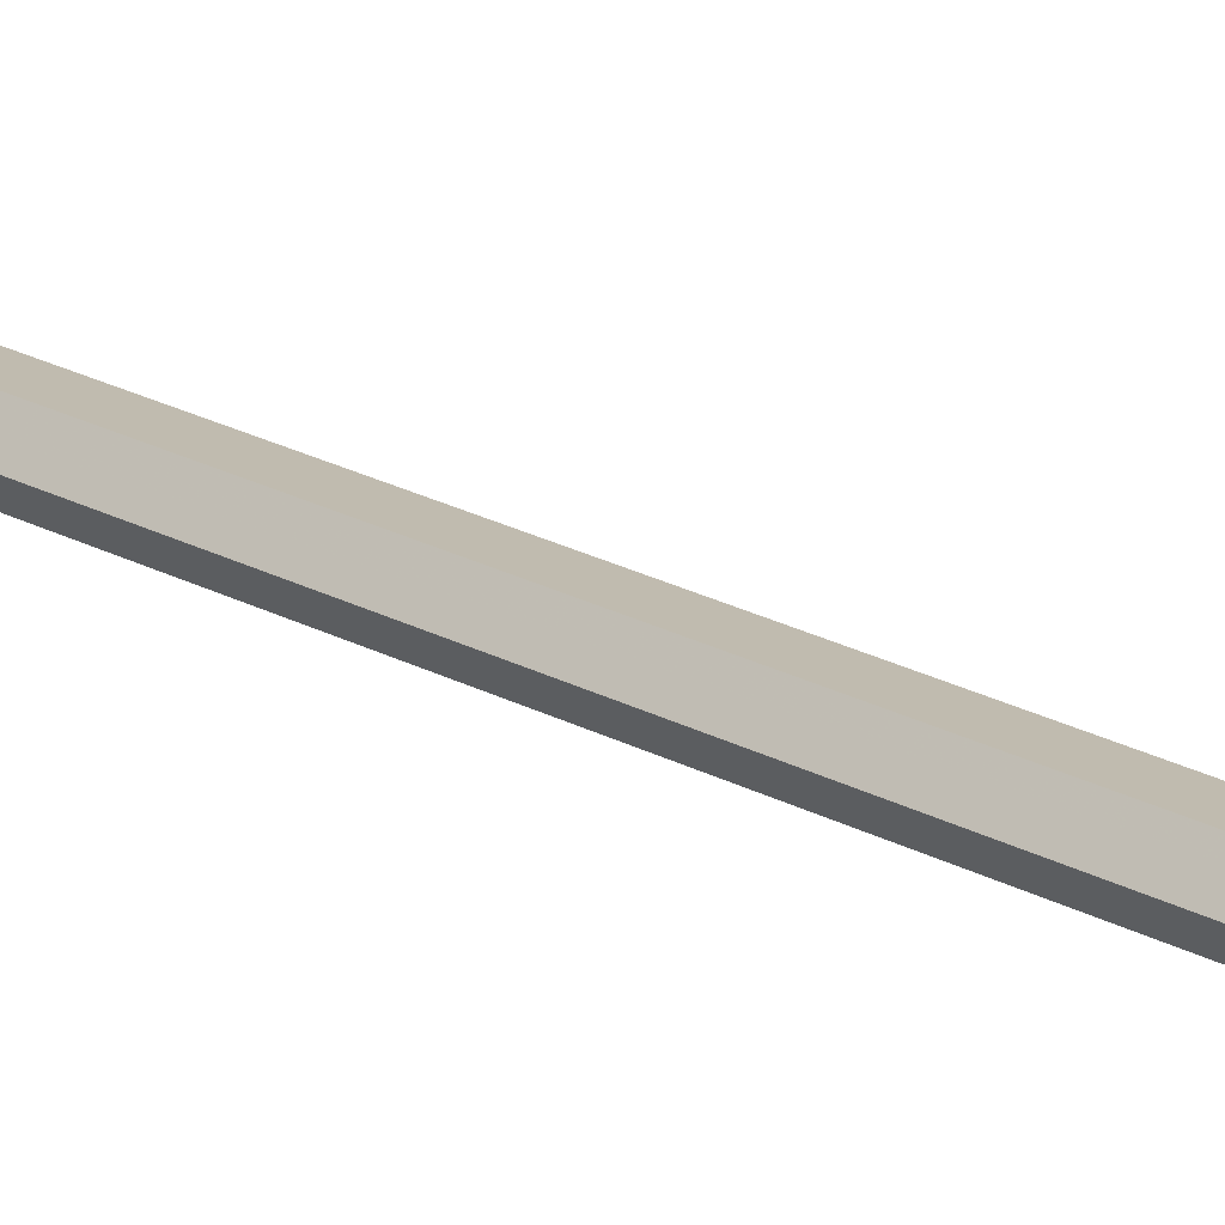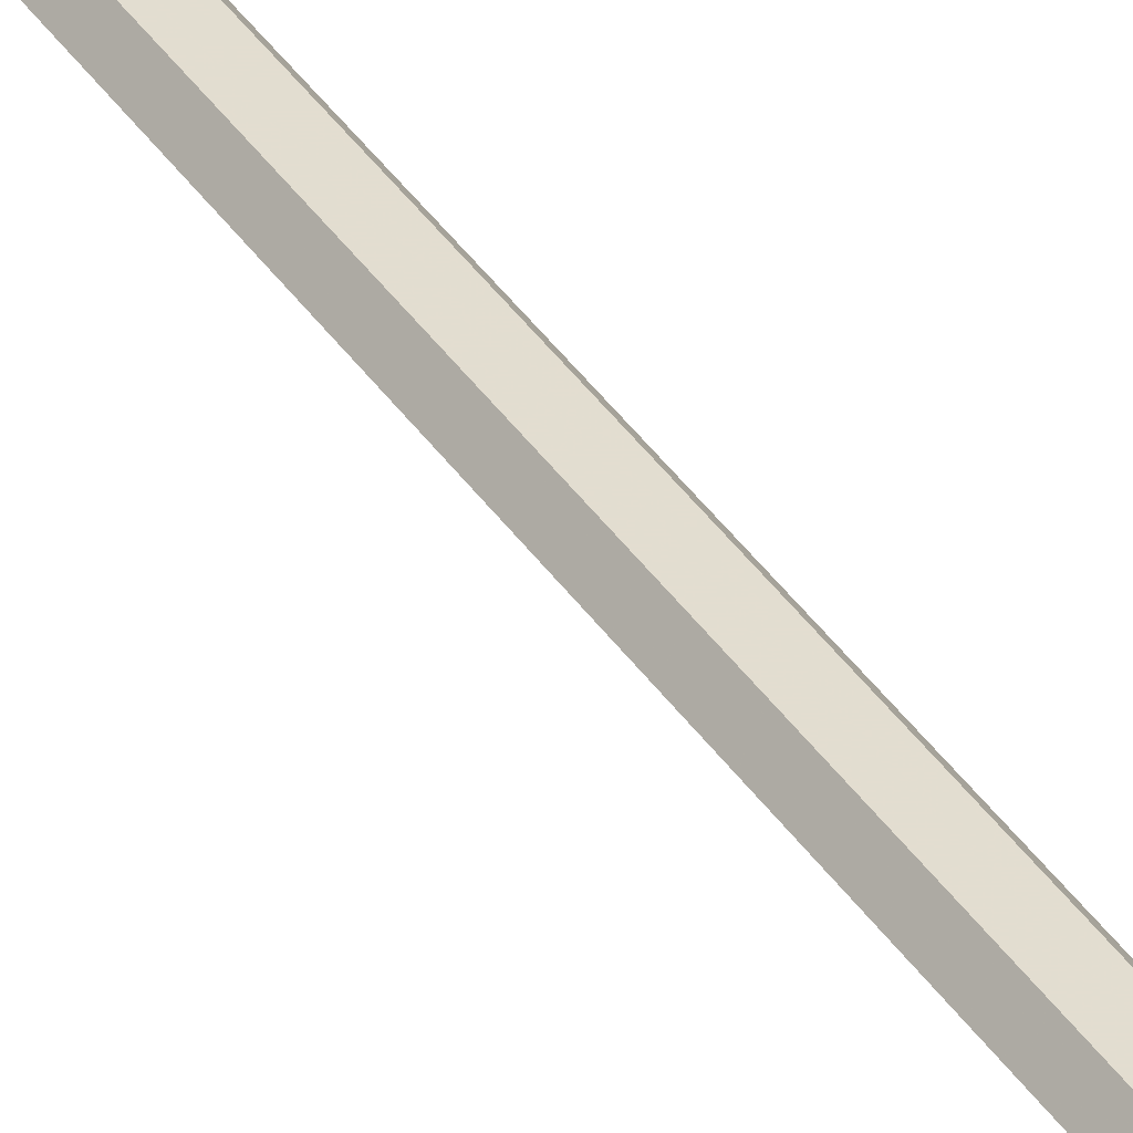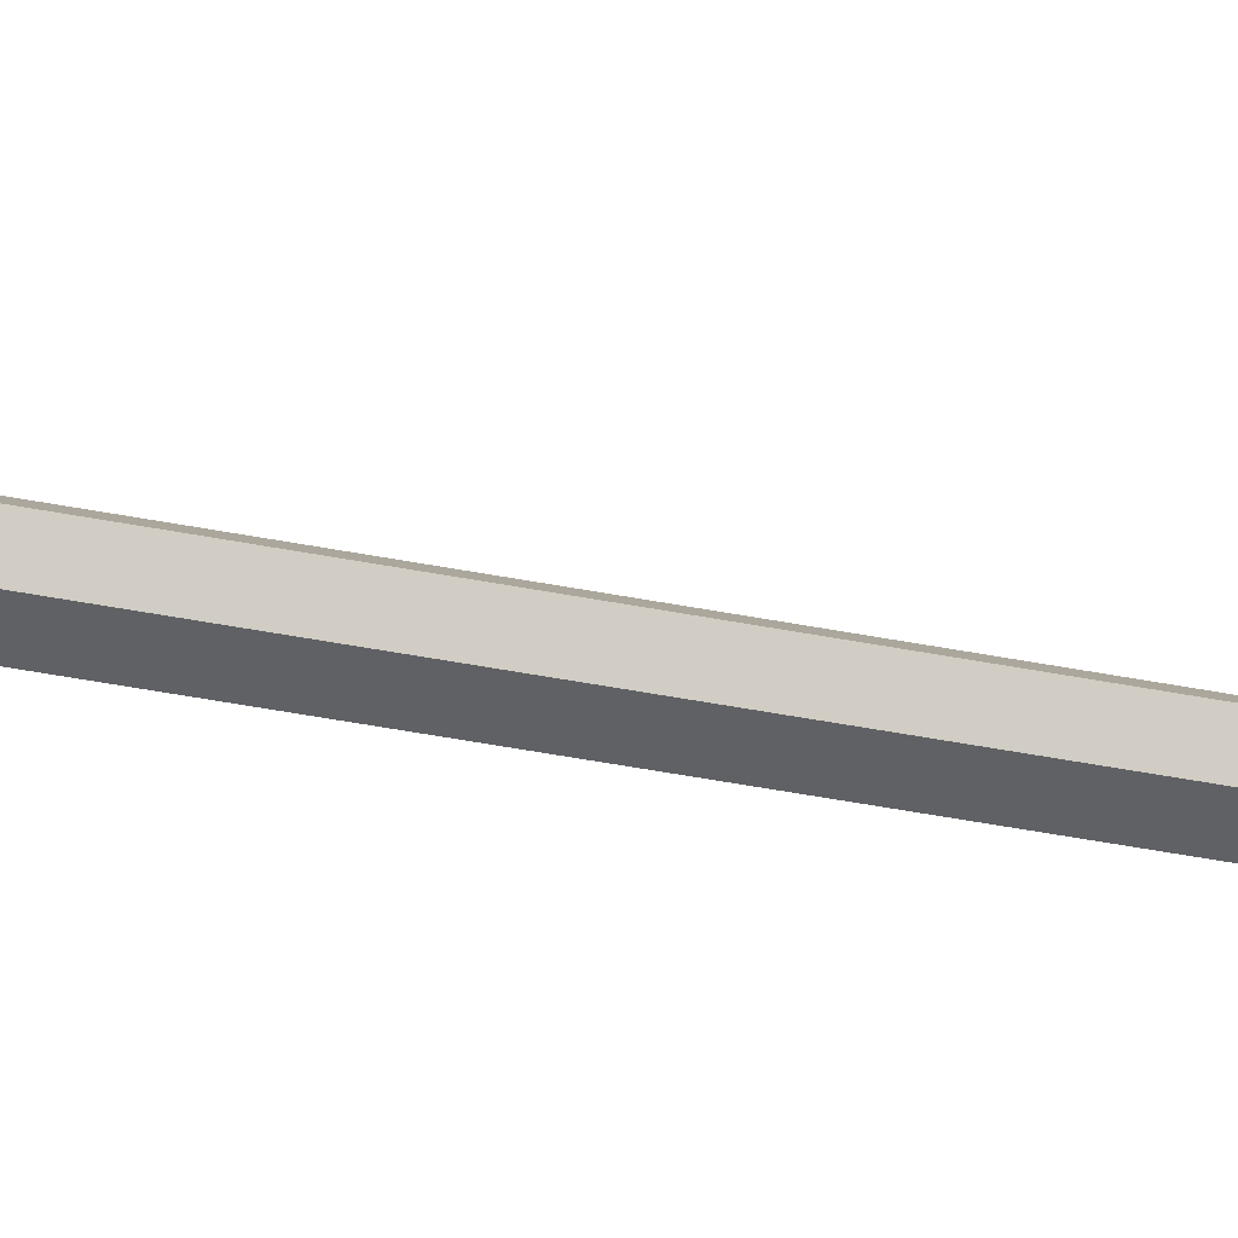
<metadata>
{"format":"obj","ext":"obj","renderer":"f3d","projection":"perspective","resolution":1024,"background":"white","views":[{"elev":16.2,"azim":142.2,"up":"+Z"},{"elev":35.4,"azim":-28.2,"up":"+Z"},{"elev":-45.6,"azim":-102.7,"up":"+Z"}]}
</metadata>
<code>
o Mesh_Mesh_KingdomPolea.000
v -0.1357 1.777 0.004861
v -0.05967 1.703 0.01078
v -0.07075 1.753 0.01078
v -0.1116 1.828 0.004861
v -0.1509 1.718 0.004861
v -0.05966 1.703 -0.0108
v -0.1357 1.777 -0.004883
v -0.1116 1.828 -0.004883
v -0.07075 1.753 -0.0108
v -0.1509 1.718 -0.004883
v -0.1509 1.718 -0.004883
v -0.1509 1.718 0.004861
v -0.1357 1.777 0.004861
v -0.1357 1.777 -0.004883
v -0.05966 1.703 -0.0108
v -0.05967 1.703 0.01078
v -0.05967 1.646 0.01078
v -0.05966 1.646 -0.0108
v -0.1561 1.654 0.004861
v -0.05967 1.646 0.01078
v -0.1455 1.517 0.004861
v -0.05967 1.573 0.01078
v -0.05967 1.496 0.01078
v -0.1388 1.383 0.004861
v -0.1441 1.244 0.004861
v -0.05967 1.42 0.01078
v -0.05966 1.646 -0.0108
v -0.1561 1.654 -0.004883
v -0.05966 1.573 -0.0108
v -0.1455 1.517 -0.004883
v -0.05966 1.496 -0.0108
v -0.1388 1.383 -0.004883
v -0.05966 1.42 -0.0108
v -0.1441 1.244 -0.004883
v -0.1388 1.383 0.004861
v -0.1388 1.383 -0.004883
v -0.1455 1.517 0.004861
v -0.1455 1.517 -0.004883
v -0.1561 1.654 -0.004883
v -0.1561 1.654 0.004861
v -0.05966 1.573 -0.0108
v -0.05967 1.573 0.01078
v 0.09535 1.571 0.007483
v 0.09535 1.571 -0.007505
v -0.05966 1.496 -0.0108
v 0.09535 1.498 -0.007505
v -0.05967 1.496 0.01078
v 0.09535 1.498 0.007483
v -0.05967 1.496 0.01078
v -0.05967 1.42 0.01078
v -0.05966 1.42 -0.0108
v -0.05966 1.496 -0.0108
v -0.05967 1.646 0.01078
v -0.05967 1.573 0.01078
v -0.05966 1.573 -0.0108
v -0.05966 1.646 -0.0108
v 0.009699 -0.6514 0.01939
v 0.009771 -0.6513 -0.01948
v 0.0252 -0.6513 -2e-06
v -0.02101 -0.6514 0.01939
v -0.03637 -0.6514 -2e-06
v -0.02101 -0.6514 -0.01939
v -0.02139 1.879 0.01986
v -0.02139 1.879 -0.01987
v -0.03712 1.879 -2e-06
v 0.01007 1.879 -0.01987
v 0.01007 1.879 0.01986
v 0.0258 1.879 -2e-06
f 60 63 65
f 60 65 61
f 61 65 64
f 61 64 62
f 62 64 66
f 62 66 58
f 58 66 68
f 58 68 59
f 59 68 67
f 59 67 57
f 63 60 57
f 63 57 67
f 1 2 3
f 1 3 4
f 1 5 2
f 6 7 8
f 6 8 9
f 6 10 7
f 11 12 13
f 11 13 14
f 14 13 4
f 14 4 8
f 4 3 9
f 4 9 8
f 15 9 3
f 15 3 16
f 16 17 18
f 16 18 15
f 5 19 20
f 5 20 2
f 19 21 22
f 19 22 20
f 23 22 21
f 23 21 24
f 23 24 25
f 23 25 26
f 6 27 28
f 6 28 10
f 28 27 29
f 28 29 30
f 31 32 30
f 31 30 29
f 31 33 34
f 31 34 32
f 35 36 34
f 35 34 25
f 35 37 38
f 35 38 36
f 39 38 37
f 39 37 40
f 39 40 12
f 39 12 11
f 26 25 34
f 26 34 33
f 41 42 43
f 41 43 44
f 45 41 44
f 45 44 46
f 42 47 48
f 42 48 43
f 47 45 46
f 47 46 48
f 43 48 46
f 43 46 44
f 49 50 51
f 49 51 52
f 53 54 55
f 53 55 56
f 57 58 59
f 60 61 62
f 60 62 58
f 60 58 57
f 63 64 65
f 66 67 68
f 64 63 67
f 64 67 66

</code>
